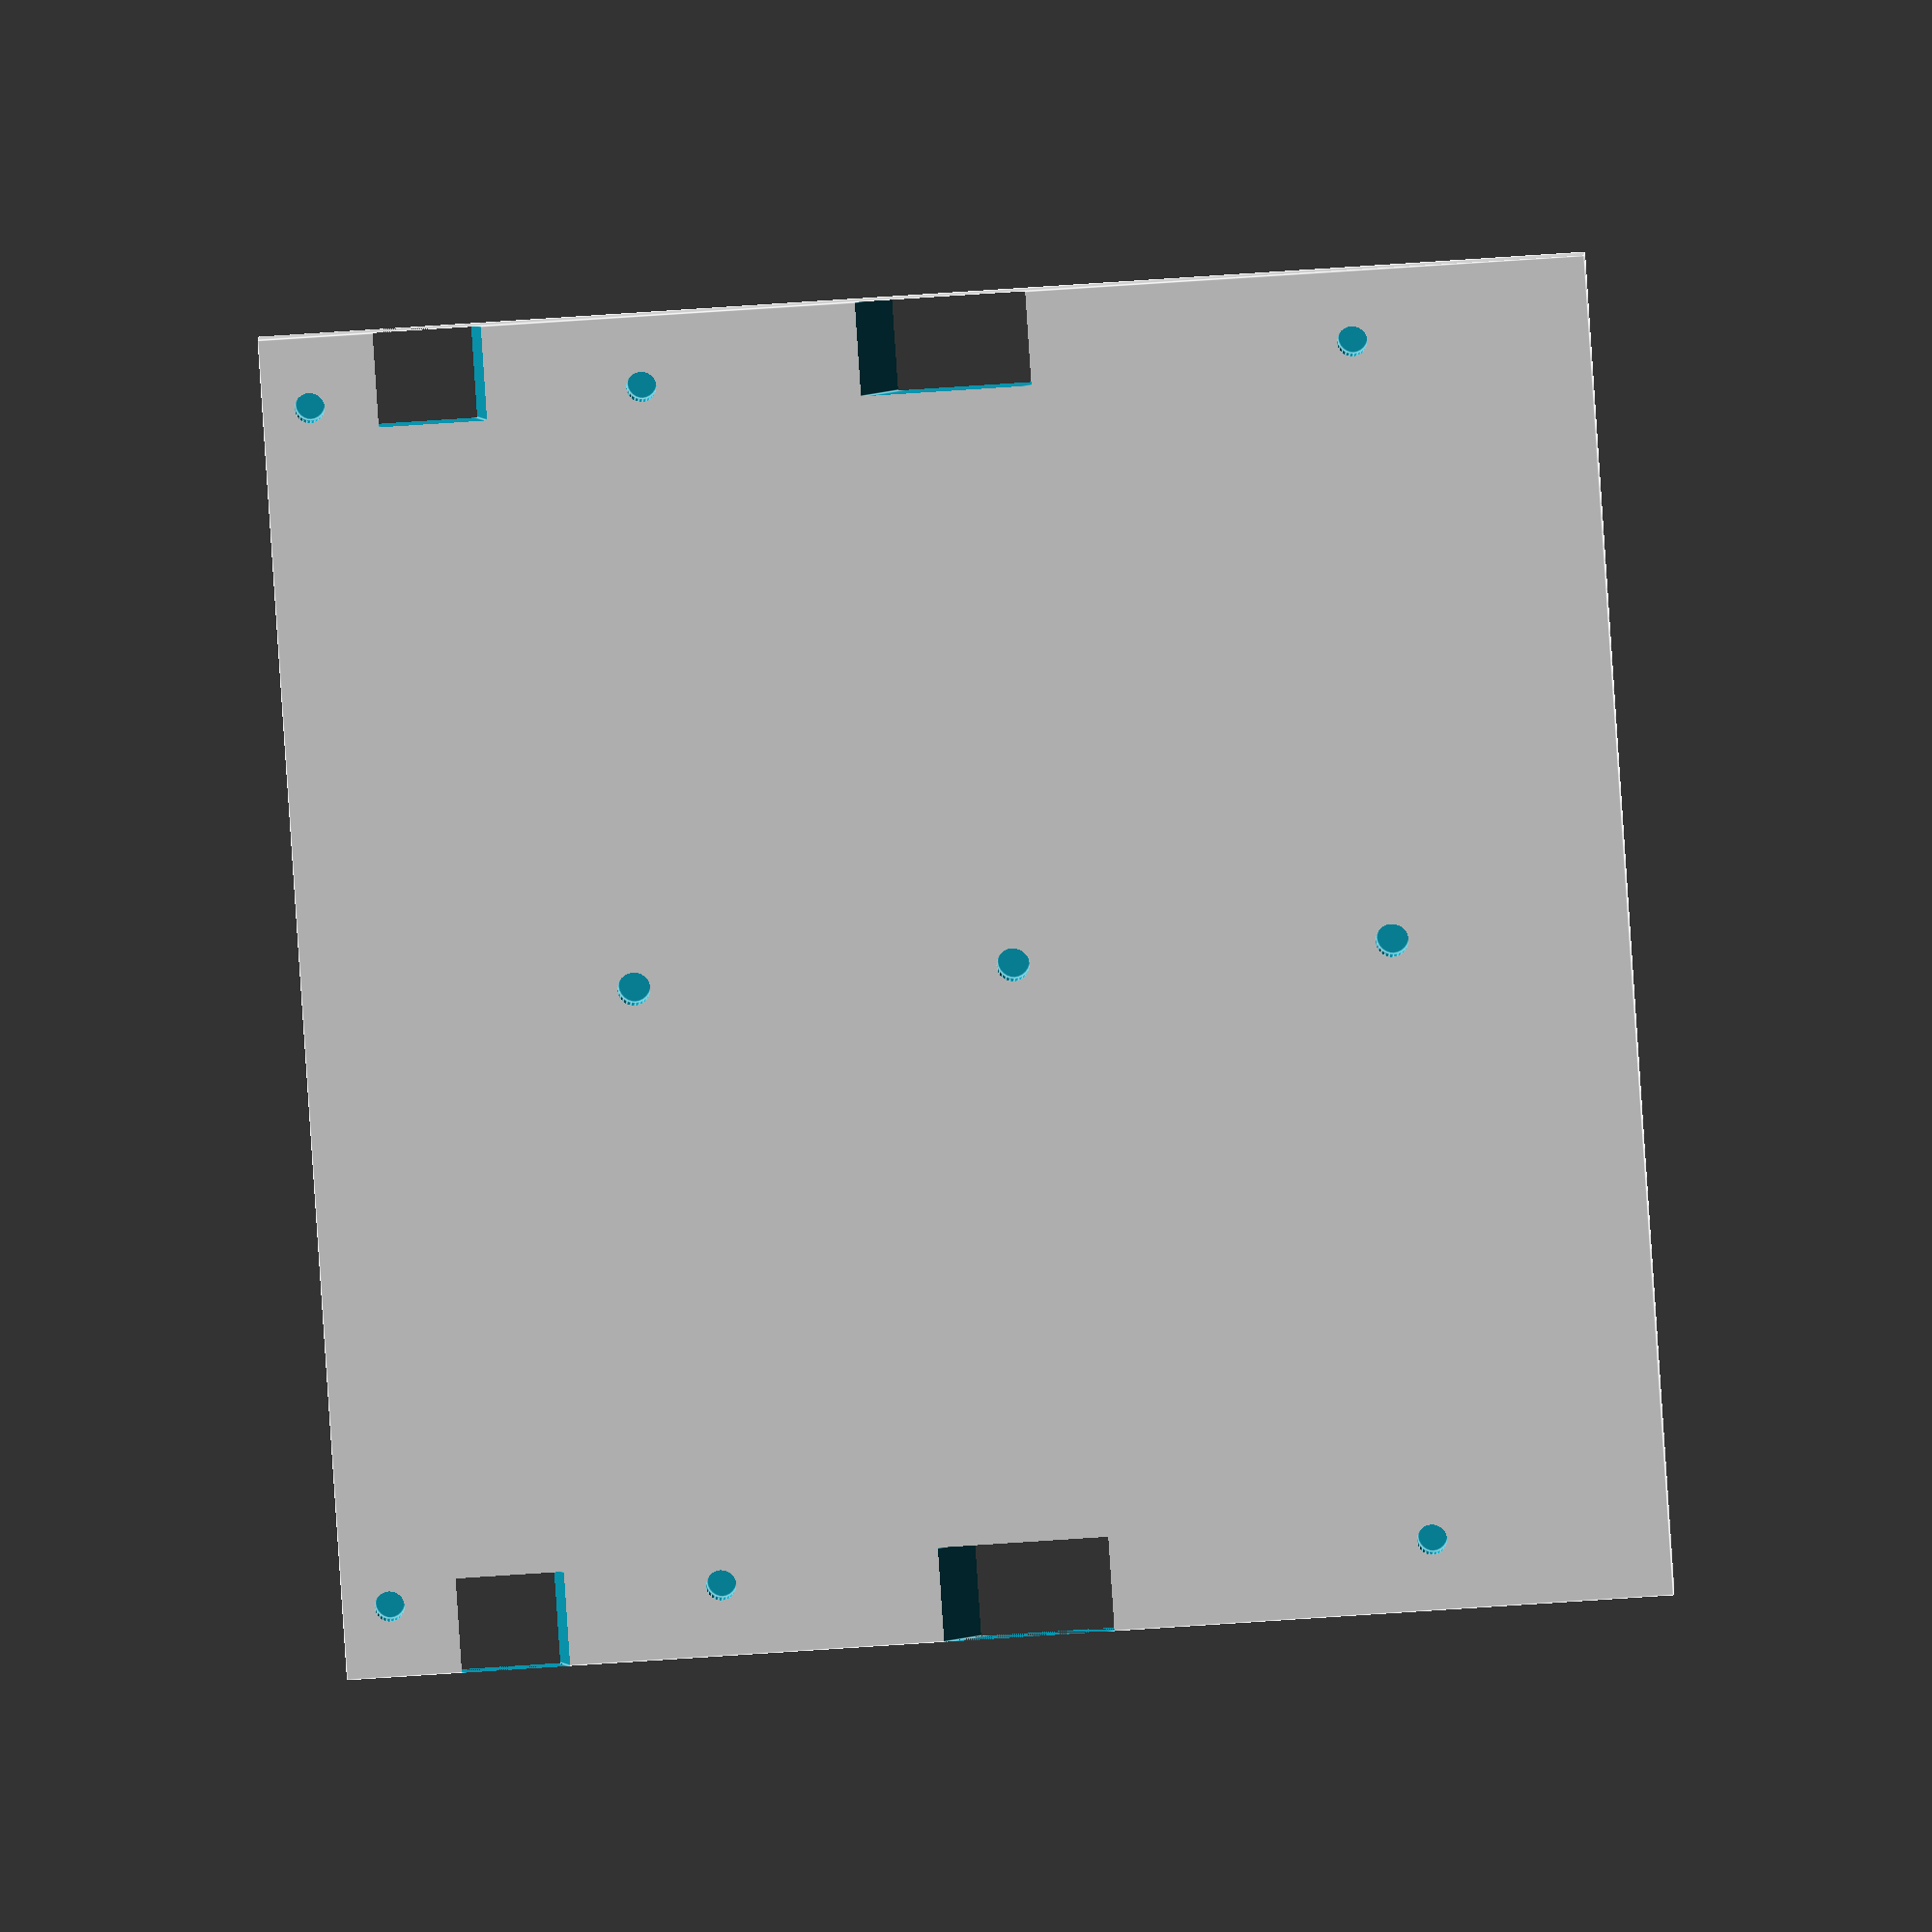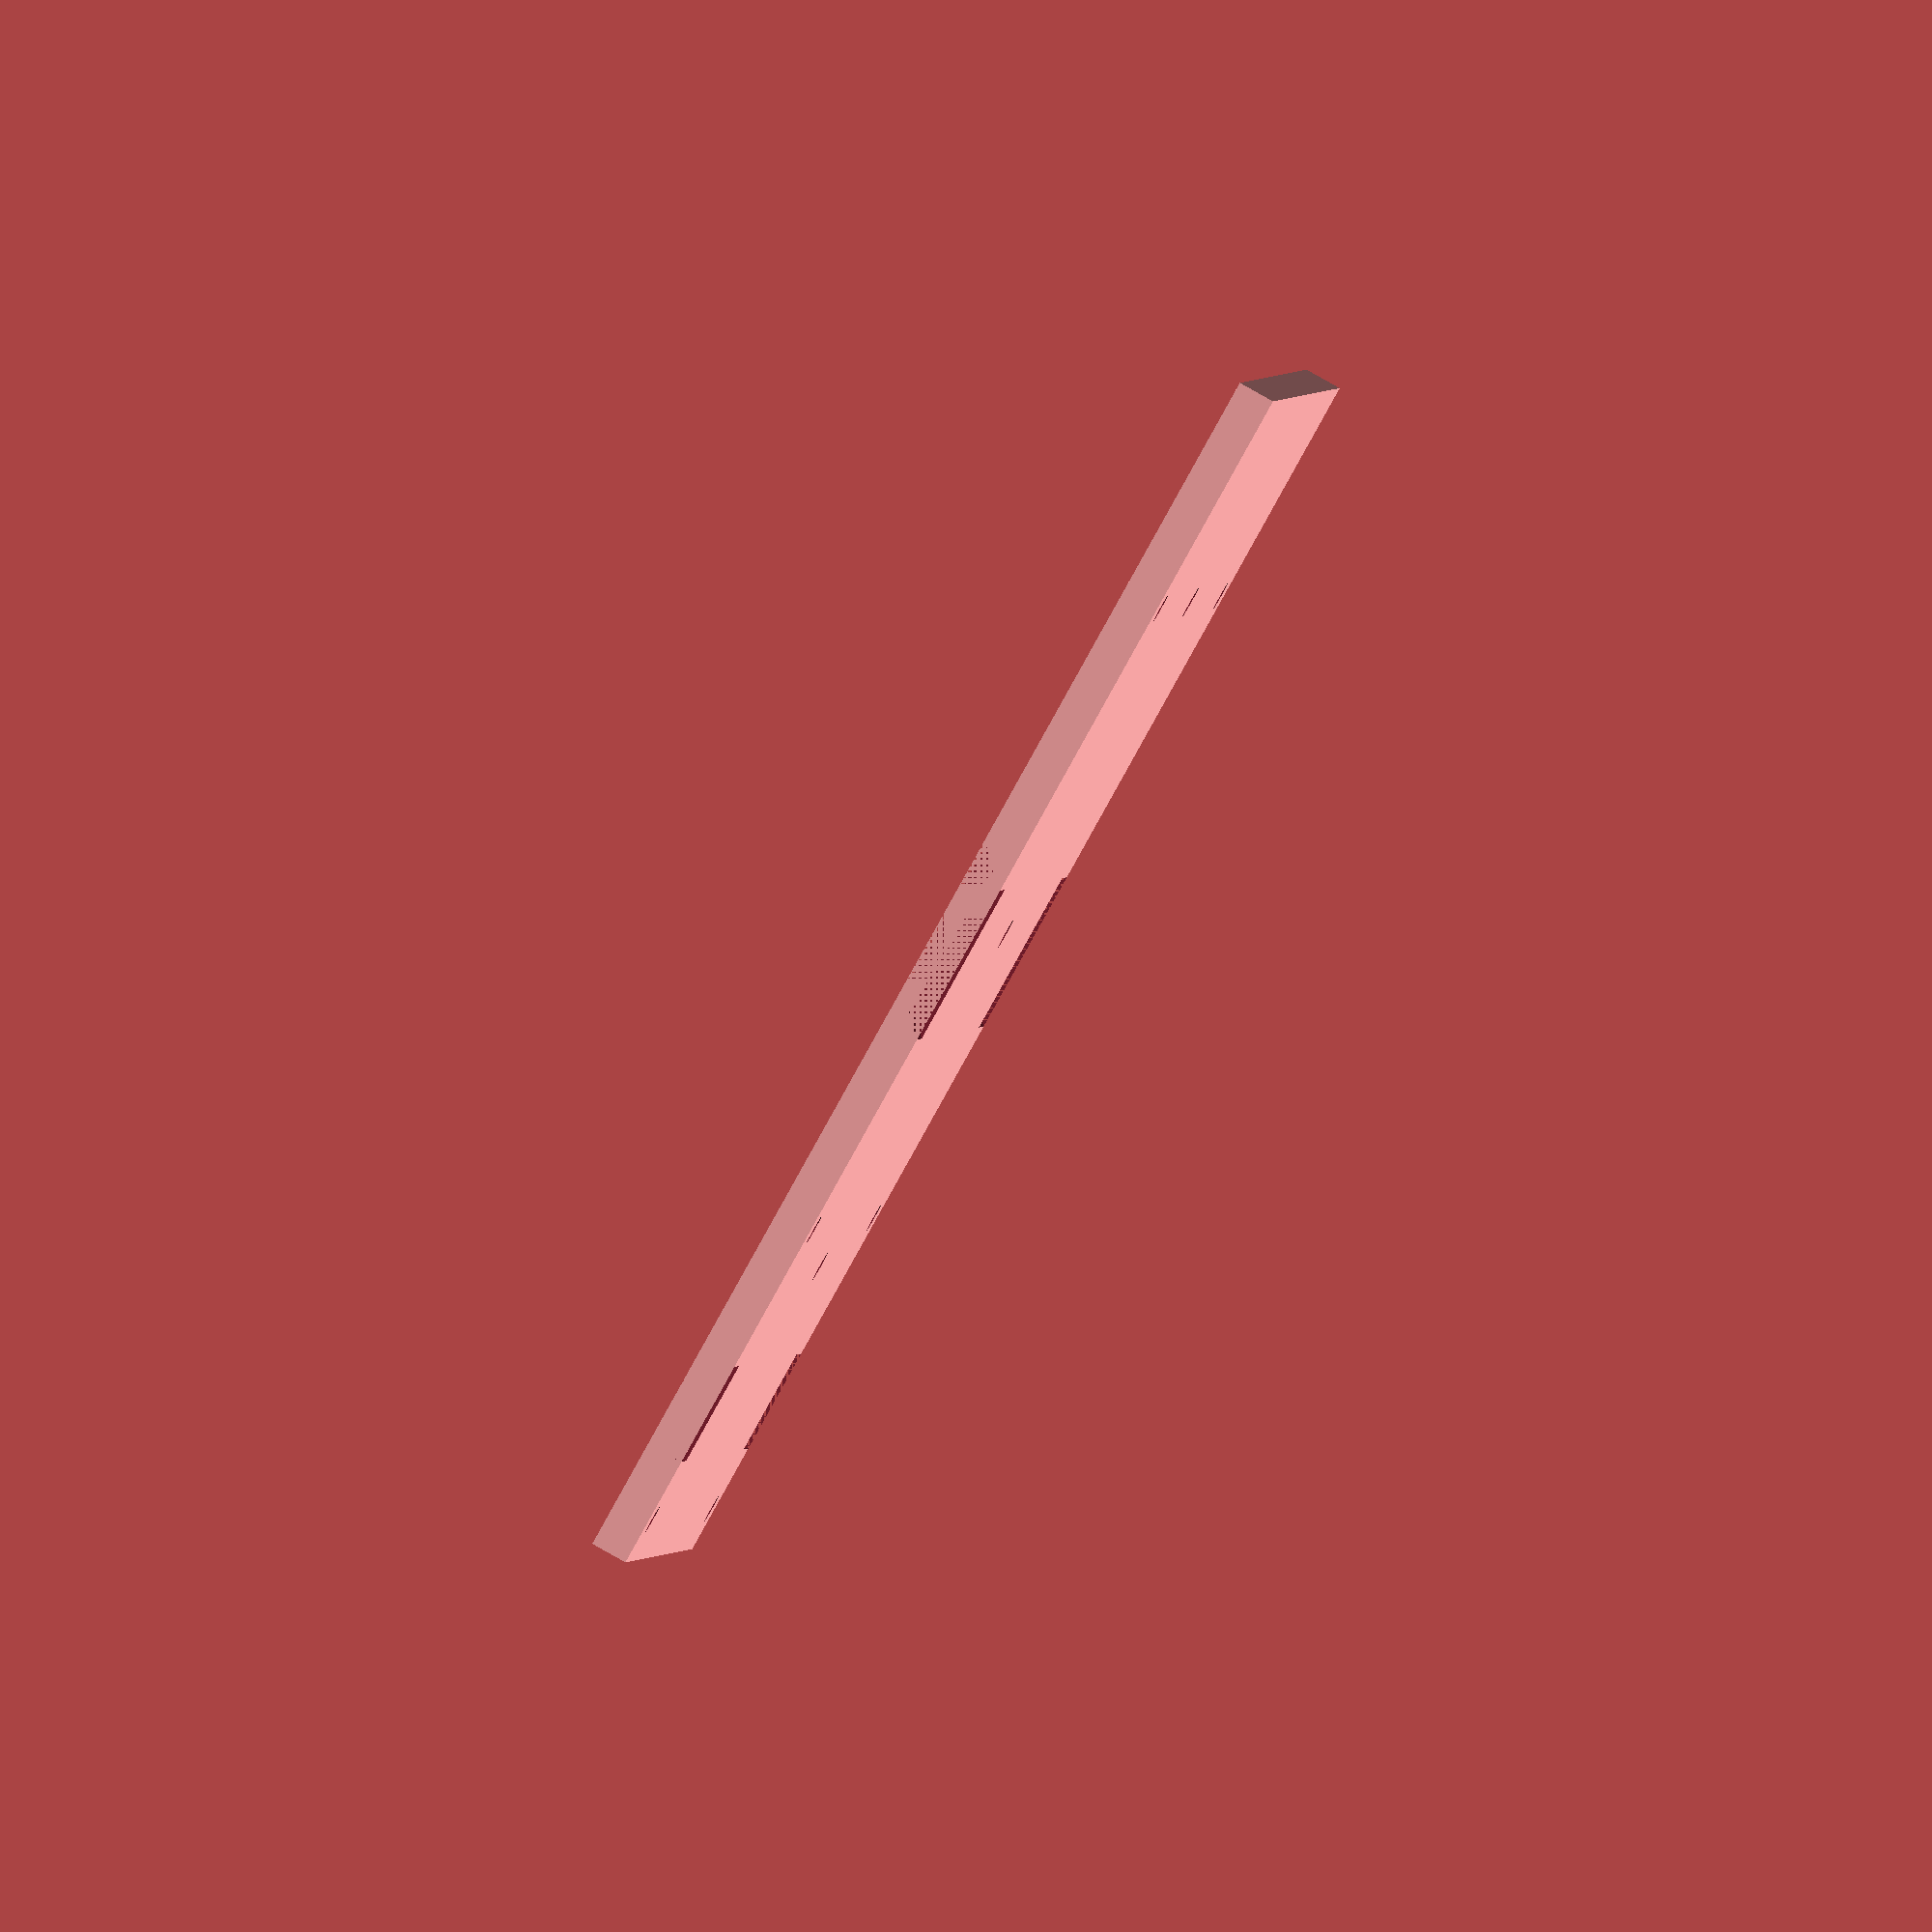
<openscad>
$fn=24;

translate([0,0,-41])rotate([90,0,0])
difference(){

translate([-25,41,-125])cube([140,4,142]);

translate([0,0,7])rotate([0,0,3.71])
bogie();
translate([0,0,-125])rotate([0,0,3.71])
bogie();

translate([0,41.25,9.5])
rotate([-90,0,0])cylinder(d=3.2,h=12);
translate([75,41.25,9.5])
rotate([-90,0,0])cylinder(d=3.2,h=12);
translate([110,41.25,9.5])
rotate([-90,0,0])cylinder(d=3.2,h=12);

translate([0,0,-125]){
translate([0,41.25,7.5])
rotate([-90,0,0])cylinder(d=3.2,h=12);
translate([75,41.25,7.5])
rotate([-90,0,0])cylinder(d=3.2,h=12);
translate([110,41.25,7.5])
rotate([-90,0,0])cylinder(d=3.2,h=12);
}

translate([0,51.25,-54])
rotate([90,0,0])cylinder(d=3.5,h=10);

translate([40,51.25,-54])
rotate([90,0,0])cylinder(d=3.5,h=10);

translate([80,51.25,-54])
rotate([90,0,0])cylinder(d=3.5,h=10);

}

module bogie(){

rotate([0,0,42.6])
translate([3,-6.5,0])cube([116,13,10]);

translate([108,0,0])rotate([0,0,101.9])
translate([3,-5.5,0])cube([78,11,10]);

}

</openscad>
<views>
elev=354.4 azim=176.2 roll=1.2 proj=o view=edges
elev=274.5 azim=174.2 roll=299.3 proj=o view=solid
</views>
